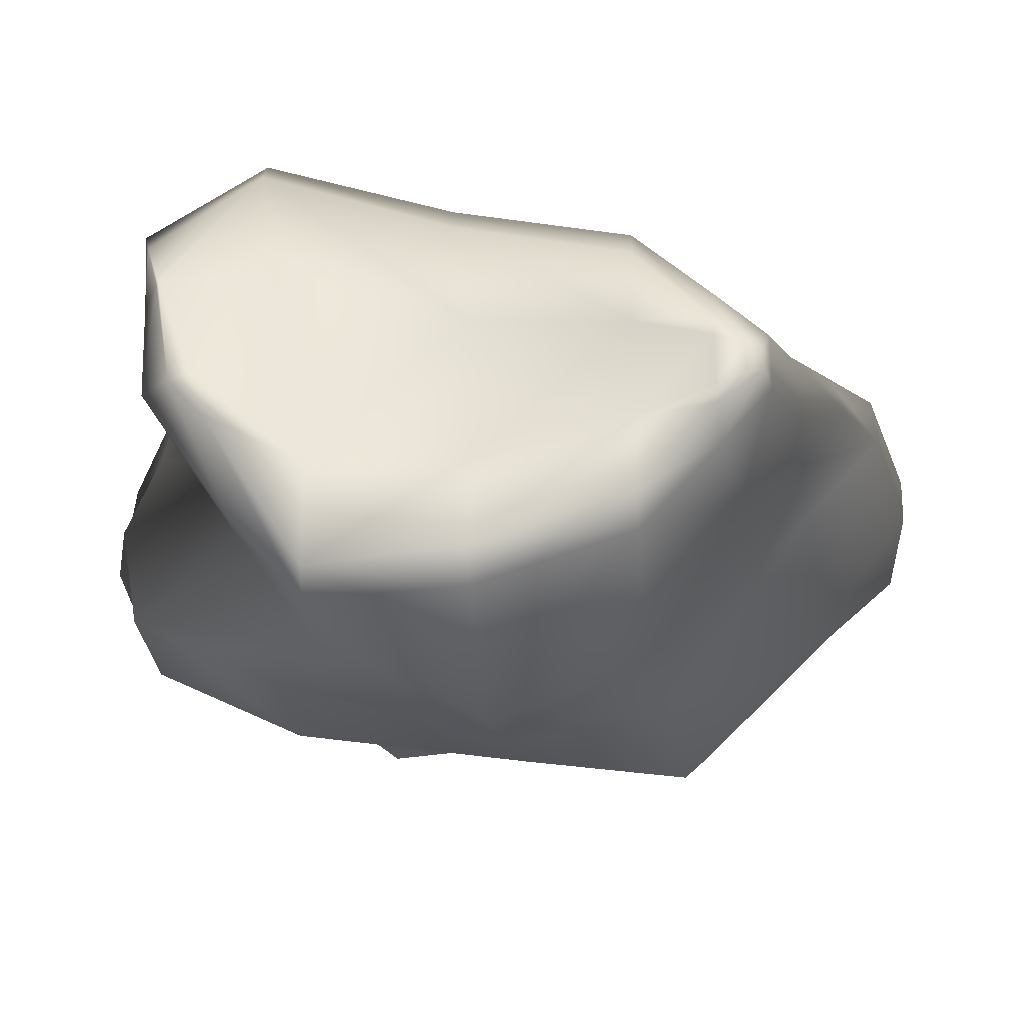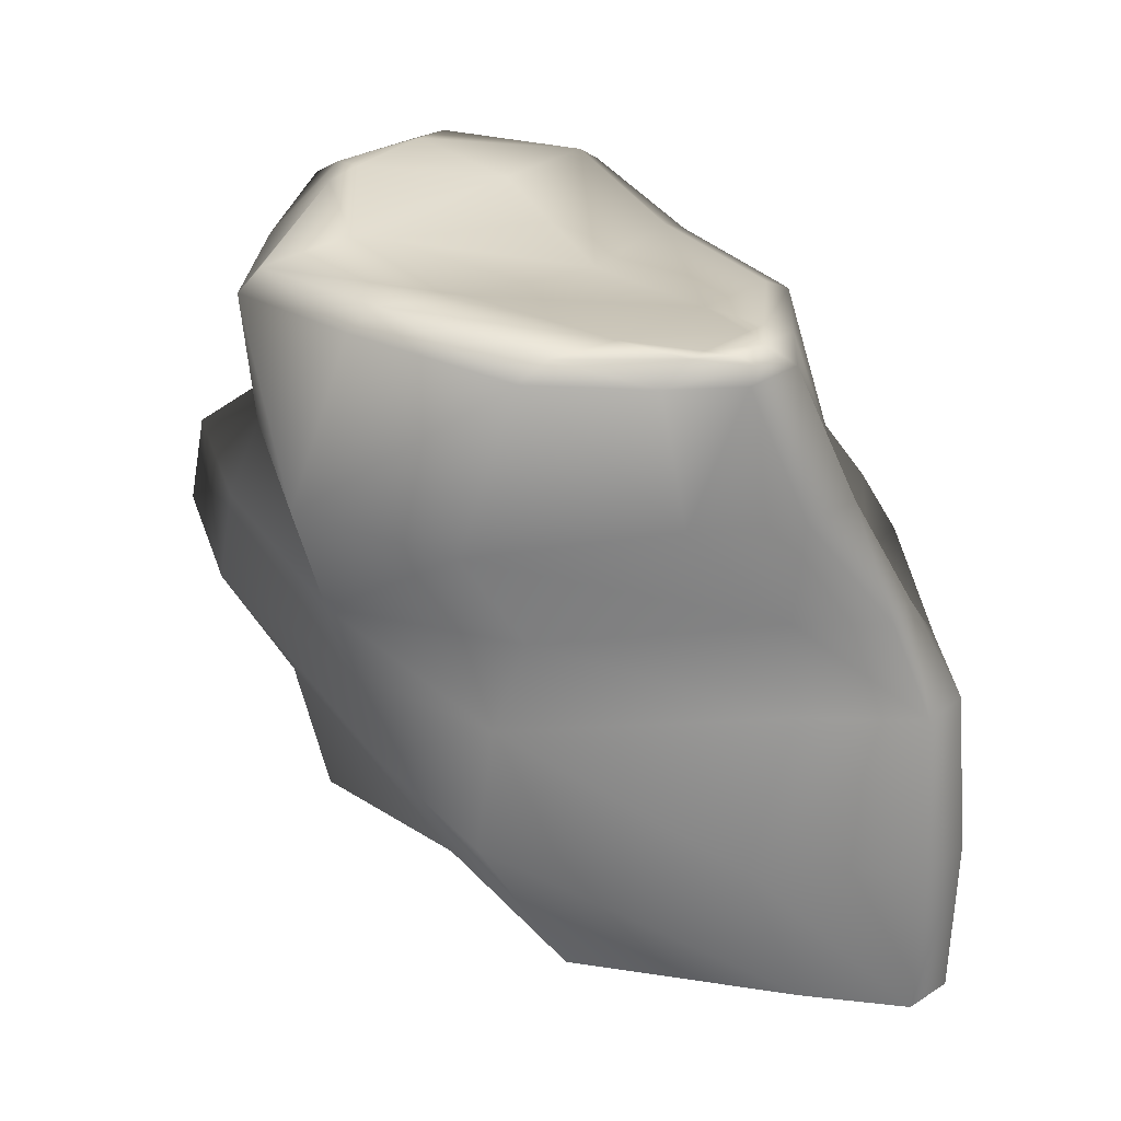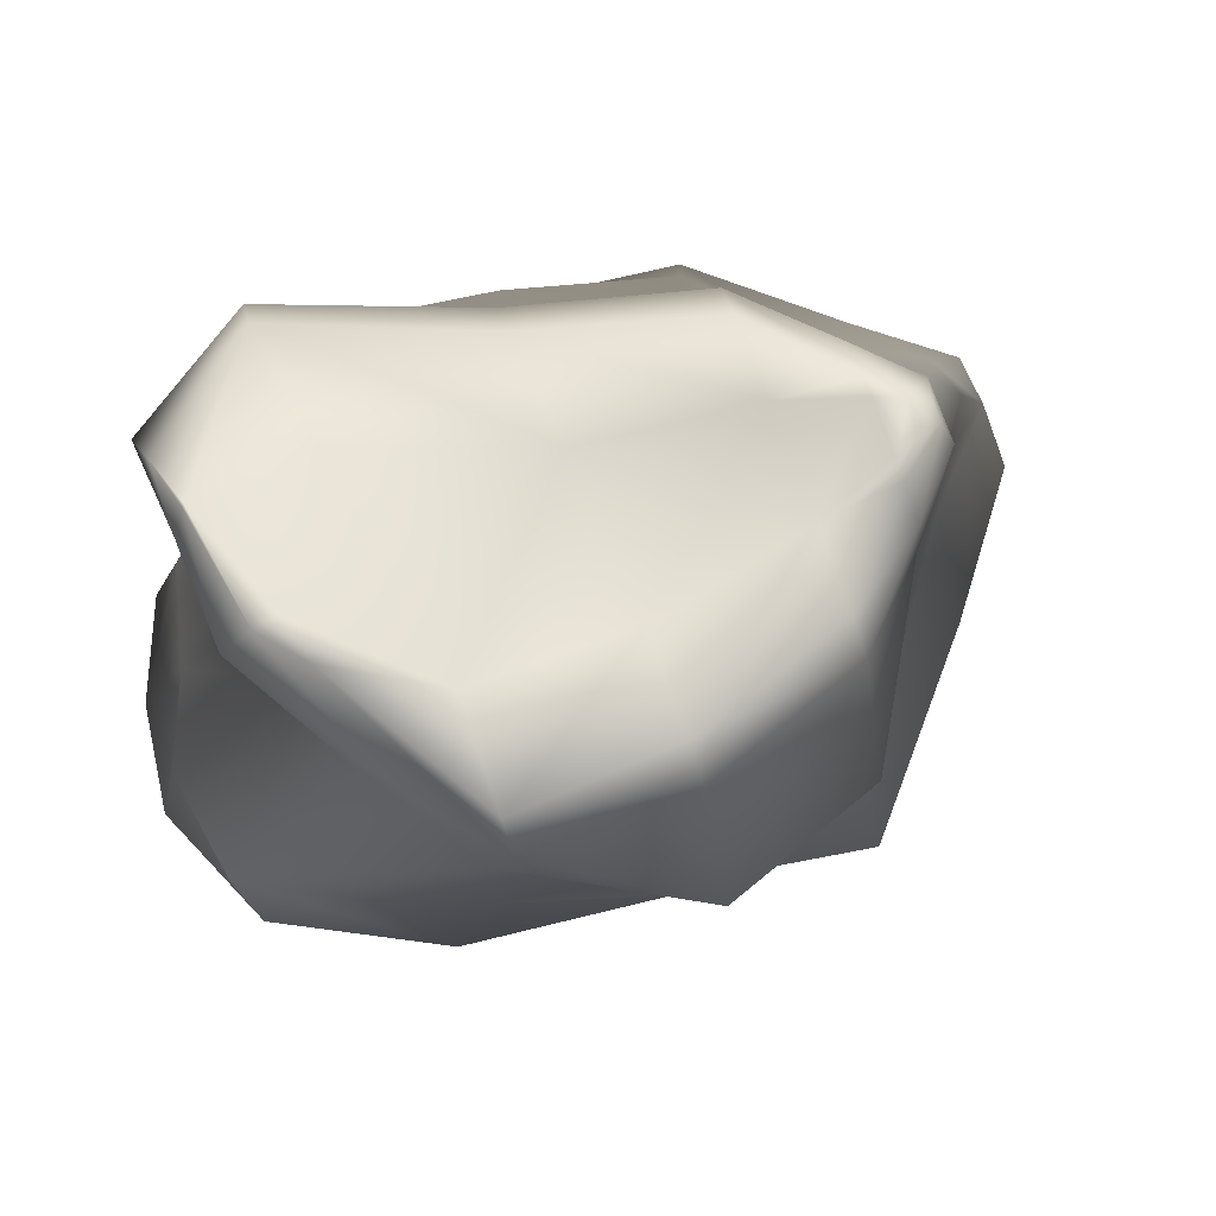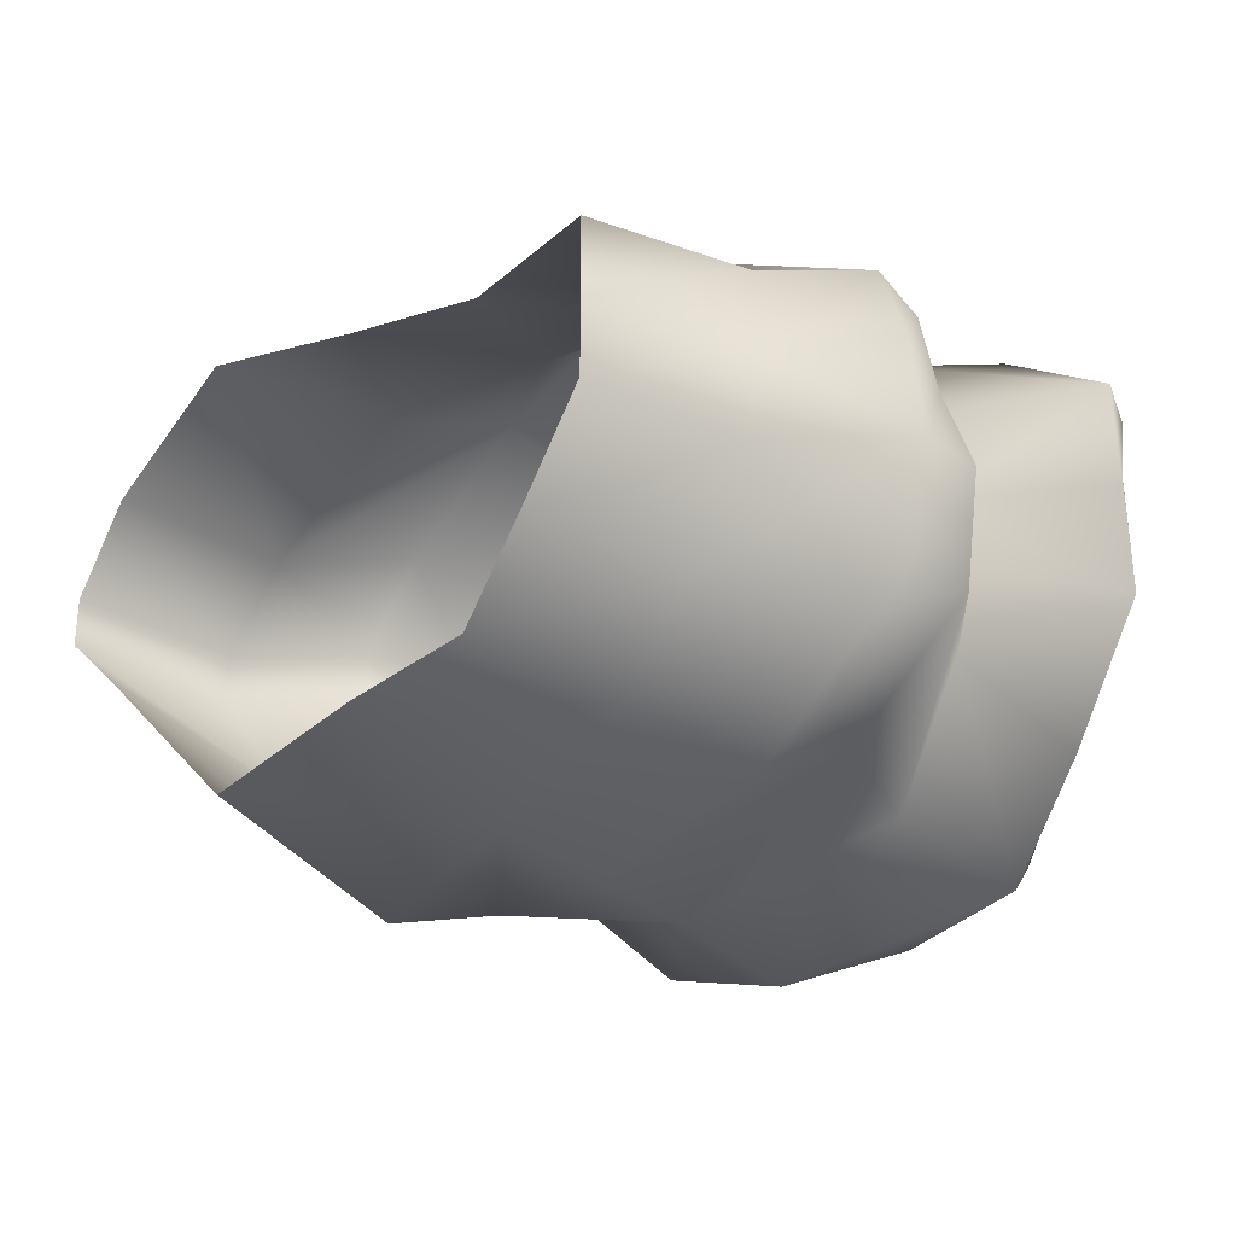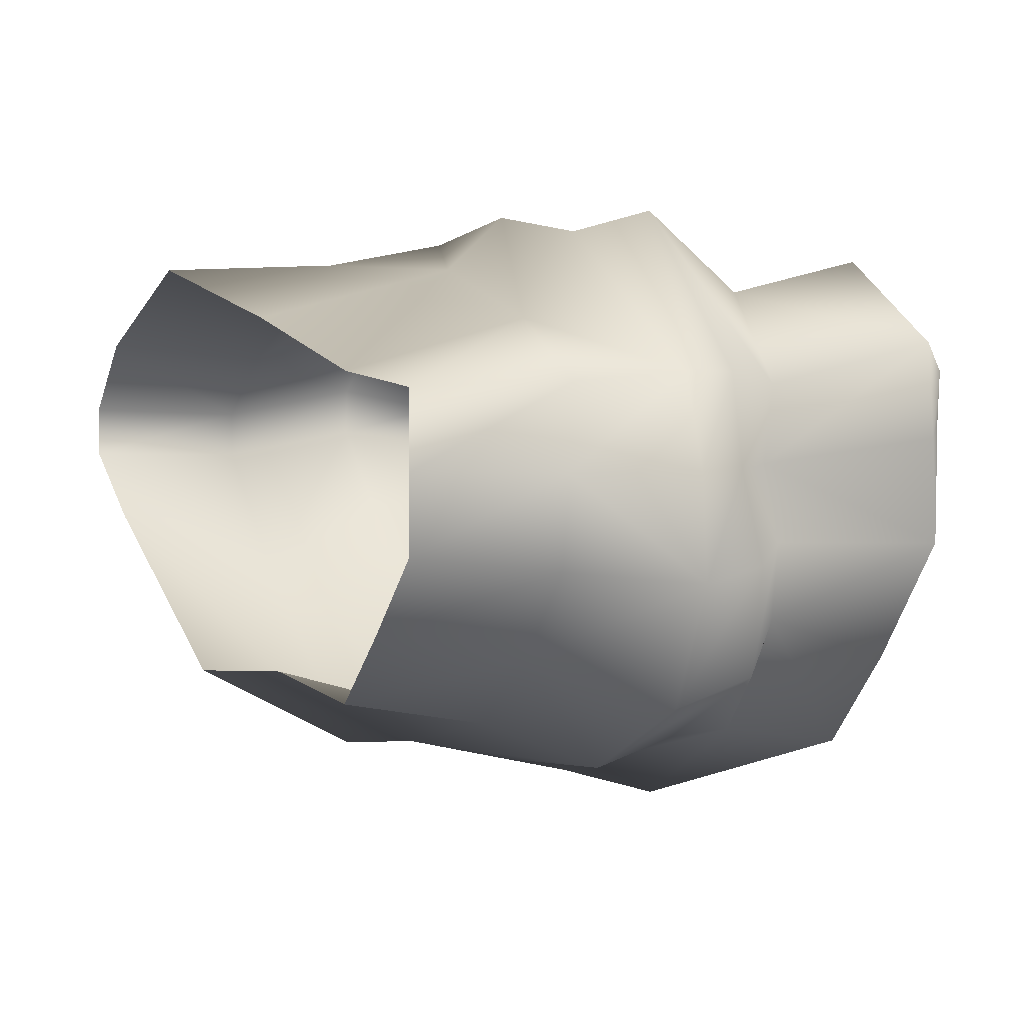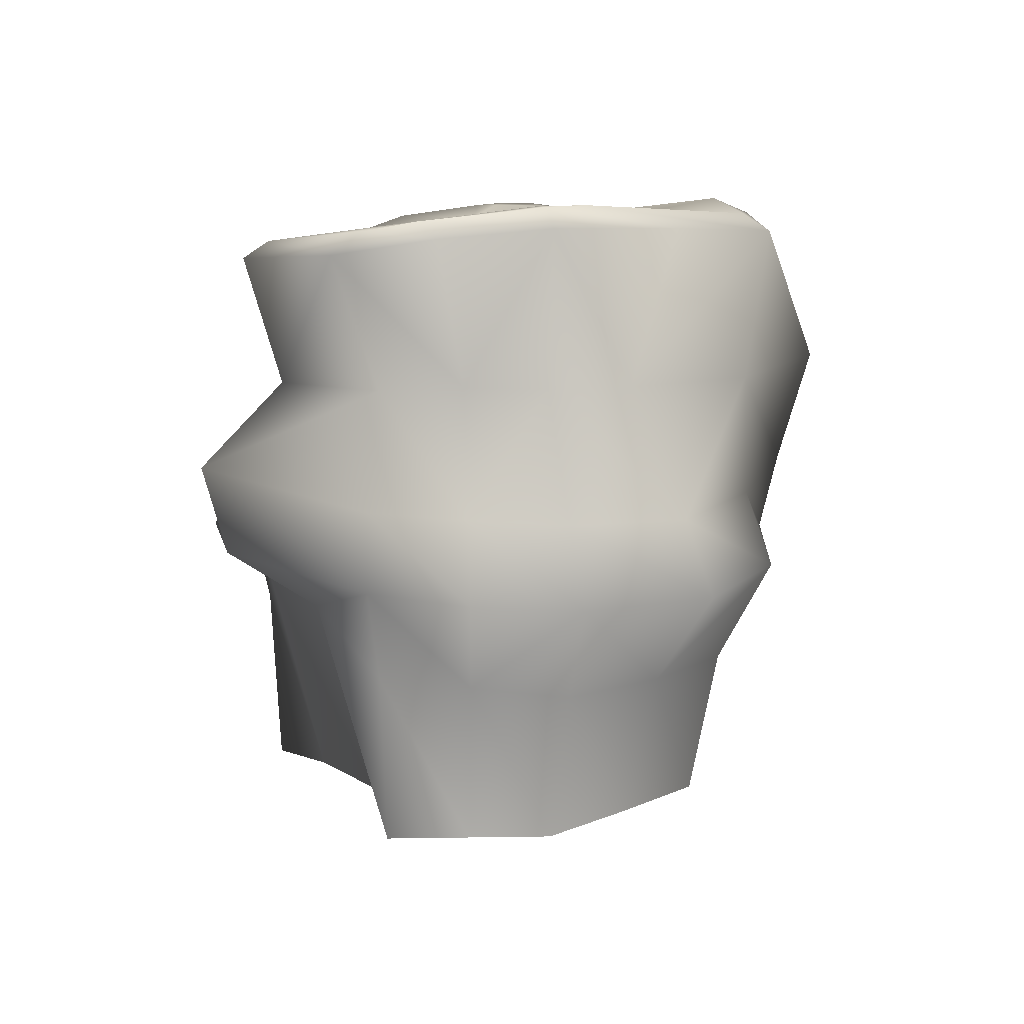
<metadata>
{"format":"obj","ext":"obj","renderer":"f3d","projection":"perspective","resolution":1024,"background":"white","views":[{"elev":-28.3,"azim":-174.1,"up":"+Z"},{"elev":29.8,"azim":-133.3,"up":"+Y"},{"elev":73.8,"azim":160.9,"up":"+Y"},{"elev":-30.0,"azim":54.8,"up":"+Z"},{"elev":2.7,"azim":63.9,"up":"+Z"},{"elev":9.9,"azim":87.6,"up":"+Y"}]}
</metadata>
<code>
g k_PlaySurface13
v -1.145e+04 547.9 -5292
v -1.152e+04 558 -5319
v -1.152e+04 557.9 -5300
v -1.145e+04 549.3 -5215
v -1.132e+04 -20.09 -5129
v -1.131e+04 182.2 -5077
v -1.149e+04 123.9 -5064
v -1.15e+04 -57.17 -5073
v -1.1e+04 0.000231 -5275
v -1.097e+04 147 -5277
v -1.098e+04 154.4 -5195
v -1.1e+04 0.000227 -5200
v -1.107e+04 0.000237 -5425
v -1.104e+04 136.2 -5452
v -1.097e+04 138.3 -5365
v -1.1e+04 0.000234 -5350
v -1.132e+04 -3.095 -5483
v -1.13e+04 136.1 -5561
v -1.113e+04 136.1 -5521
v -1.115e+04 0.00024 -5497
v -1.164e+04 -74.3 -5150
v -1.164e+04 88.71 -5164
v -1.172e+04 88.06 -5227
v -1.171e+04 -74.3 -5221
v -1.164e+04 -66.8 -5339
v -1.162e+04 99.88 -5405
v -1.147e+04 132.6 -5585
v -1.149e+04 -24.27 -5500
v -1.093e+04 243.4 -5185
v -1.115e+04 240.3 -5046
v -1.115e+04 186.7 -5132
v -1.098e+04 154.4 -5195
v -1.097e+04 536 -5156
v -1.109e+04 526.8 -5072
v -1.112e+04 408.3 -5103
v -1.105e+04 408.1 -5195
v -1.088e+04 236.6 -5373
v -1.09e+04 238.7 -5274
v -1.097e+04 138.3 -5365
v -1.099e+04 557.9 -5351
v -1.098e+04 549.2 -5248
v -1.106e+04 408.8 -5273
v -1.104e+04 410.1 -5349
v -1.147e+04 243.8 -5040
v -1.16e+04 219.6 -5134
v -1.145e+04 533.7 -5185
v -1.152e+04 541.8 -5264
v -1.154e+04 409.9 -5221
v -1.145e+04 408.4 -5152
v -1.109e+04 236.2 -5564
v -1.094e+04 236.2 -5490
v -1.115e+04 547.2 -5566
v -1.107e+04 553.9 -5470
v -1.105e+04 410.5 -5426
v -1.113e+04 409.5 -5543
v -1.146e+04 236.2 -5555
v -1.13e+04 236.2 -5585
v -1.145e+04 545.6 -5510
v -1.13e+04 558.8 -5565
v -1.13e+04 414 -5633
v -1.145e+04 410 -5578
v -1.169e+04 219.5 -5248
v -1.161e+04 222.7 -5333
v -1.172e+04 87.81 -5274
v -1.157e+04 541.5 -5370
v -1.152e+04 538.9 -5423
v -1.154e+04 409.3 -5409
v -1.16e+04 409.5 -5325
v -1.114e+04 323.6 -5023
v -1.096e+04 310.2 -5185
v -1.094e+04 306.6 -5274
v -1.091e+04 307.9 -5361
v -1.155e+04 306.5 -5173
v -1.146e+04 313.1 -5078
v -1.113e+04 409.5 -5543
v -1.105e+04 410.5 -5426
v -1.093e+04 308.4 -5463
v -1.107e+04 308.4 -5537
v -1.13e+04 308.4 -5602
v -1.146e+04 308.4 -5516
v -1.159e+04 307.5 -5326
v -1.165e+04 306.6 -5261
v -1.127e+04 526.6 -5140
v -1.13e+04 408.4 -5148
v -1.115e+04 2.818 -5184
v -1.1e+04 0.000227 -5200
v -1.131e+04 240.3 -5021
v -1.13e+04 323.6 -5043
v -1.157e+04 542.3 -5313
v -1.16e+04 409.7 -5264
v -1.169e+04 219.6 -5199
v -1.164e+04 306.6 -5220
v -1.145e+04 545.6 -5510
v -1.145e+04 410 -5578
v -1.154e+04 409.3 -5409
v -1.152e+04 538.9 -5423
v -1.171e+04 -74.3 -5271
v -1.146e+04 308.4 -5516
v -1.159e+04 307.5 -5326
v -1.115e+04 547.2 -5566
v -1.104e+04 136.2 -5452
v -1.094e+04 236.2 -5490
v -1.093e+04 308.4 -5463
v -1.097e+04 536 -5156
v -1.105e+04 408.1 -5195
v -1.1e+04 0.000234 -5350
v -1.093e+04 243.4 -5185
v -1.096e+04 310.2 -5185
v -1.127e+04 539.1 -5167
v -1.129e+04 528.9 -5270
v -1.108e+04 542.4 -5095
v -1.111e+04 549.7 -5213
v -1.098e+04 556.1 -5183
v -1.1e+04 563.9 -5230
v -1.152e+04 555.5 -5389
v -1.155e+04 558.5 -5361
v -1.152e+04 556.5 -5370
v -1.099e+04 564.1 -5231
v -1.145e+04 549.8 -5398
v -1.145e+04 557.4 -5477
v -1.13e+04 552.6 -5433
v -1.13e+04 573.1 -5532
v -1.115e+04 564.8 -5437
v -1.115e+04 564.2 -5540
v -1.104e+04 575.7 -5341
v -1.105e+04 575.8 -5386
v -1.102e+04 575.6 -5346
v -1.155e+04 559.1 -5328
v -1.157e+04 553.3 -5354
v -1.157e+04 553.6 -5332
v -1.145e+04 549.3 -5215
v -1.127e+04 539.1 -5167
v -1.098e+04 556.1 -5183
v -1.099e+04 564.1 -5231
v -1.099e+04 557.9 -5351
v -1.107e+04 553.9 -5470
v -1.115e+04 564.2 -5540
v -1.13e+04 573.1 -5532
v -1.155e+04 559.1 -5328
v -1.157e+04 553.6 -5332
v -1.152e+04 557.9 -5300
v -1.145e+04 545.6 -5510
v -1.152e+04 538.9 -5423
v -1.108e+04 542.4 -5095
v -1.098e+04 556.1 -5183
v -1.157e+04 553.3 -5354
v -1.152e+04 555.5 -5389
v -1.155e+04 558.5 -5361
v -1.13e+04 558.8 -5565
v -1.115e+04 547.2 -5566
v -1.102e+04 575.6 -5346
v -1.157e+04 542.3 -5313
v -1.157e+04 553.6 -5332
v -1.157e+04 553.3 -5354
v -1.157e+04 541.5 -5370
v -1.16e+04 409.5 -5325
v -1.16e+04 409.7 -5264
v -1.169e+04 219.6 -5199
v -1.169e+04 219.5 -5248
v -1.172e+04 87.81 -5274
v -1.172e+04 88.06 -5227
v -1.171e+04 -74.3 -5271
v -1.171e+04 -74.3 -5221
v -1.165e+04 306.6 -5261
v -1.164e+04 306.6 -5220
f 54 55 52
f 71 105 108
f 105 71 42
f 43 42 71
f 42 43 40
f 54 40 43
f 40 54 53
f 52 53 54
f 108 38 71
f 38 108 107
f 43 103 54
f 103 43 72
f 71 72 43
f 72 71 37
f 38 37 71
f 37 38 10
f 107 10 38
f 10 107 11
f 102 72 37
f 72 102 103
f 11 9 10
f 9 11 12
f 9 106 10
f 39 10 106
f 10 39 37
f 101 37 39
f 37 101 102
f 42 104 105
f 104 42 41
f 40 41 42
f 41 40 134
f 151 134 40
f 41 133 104
f 133 41 134
f 144 33 145
f 33 144 34
f 132 34 144
f 34 132 83
f 131 83 132
f 83 131 46
f 141 46 131
f 46 141 47
f 139 47 141
f 47 139 89
f 140 89 139
f 48 89 90
f 89 48 47
f 46 47 48
f 73 90 92
f 90 73 48
f 49 48 73
f 48 49 46
f 84 46 49
f 46 84 83
f 35 83 84
f 83 35 34
f 33 34 35
f 92 45 73
f 45 92 91
f 22 91 23
f 91 22 45
f 44 45 22
f 45 44 73
f 74 73 44
f 73 74 49
f 88 49 74
f 49 88 84
f 69 84 88
f 84 69 35
f 36 35 69
f 35 36 33
f 69 70 36
f 69 29 70
f 29 69 30
f 88 30 69
f 30 88 87
f 74 87 88
f 87 74 44
f 29 30 31
f 87 31 30
f 31 87 6
f 44 6 87
f 6 44 7
f 22 7 44
f 7 22 8
f 21 8 22
f 23 21 22
f 21 23 24
f 31 32 29
f 31 86 32
f 86 31 85
f 6 85 31
f 85 6 5
f 7 5 6
f 5 7 8
f 142 122 149
f 122 142 120
f 143 120 142
f 120 143 115
f 117 115 116
f 115 117 119
f 119 120 115
f 120 119 122
f 121 122 119
f 122 121 124
f 123 124 121
f 124 123 126
f 125 126 123
f 126 125 127
f 114 127 125
f 127 114 118
f 113 118 114
f 111 113 114
f 129 130 116
f 128 116 130
f 116 128 117
f 2 117 128
f 117 2 119
f 1 119 2
f 119 1 121
f 110 121 1
f 121 110 123
f 112 123 110
f 123 112 125
f 114 125 112
f 114 112 111
f 110 111 112
f 111 110 109
f 1 109 110
f 109 1 4
f 3 4 1
f 1 2 3
f 128 3 2
f 136 127 135
f 127 136 126
f 150 126 136
f 126 150 124
f 77 75 76
f 75 77 78
f 50 78 77
f 78 50 57
f 18 57 50
f 57 18 56
f 27 56 18
f 56 27 26
f 25 26 27
f 26 25 97
f 75 78 79
f 57 79 78
f 79 57 56
f 97 64 26
f 50 19 18
f 19 50 14
f 77 51 50
f 14 50 51
f 25 27 28
f 18 28 27
f 28 18 17
f 19 17 18
f 17 19 20
f 14 20 19
f 20 14 13
f 15 13 14
f 13 15 16
f 60 58 59
f 58 60 61
f 79 61 60
f 61 79 80
f 56 80 79
f 80 56 63
f 26 63 56
f 63 26 62
f 64 62 26
f 63 81 80
f 81 63 62
f 60 75 79
f 75 60 100
f 59 100 60
f 100 59 137
f 138 137 59
f 148 147 146
f 66 146 147
f 146 66 65
f 67 65 66
f 65 67 68
f 81 68 67
f 68 81 82
f 62 82 81
f 98 99 94
f 95 94 99
f 94 95 93
f 96 93 95
f 154 152 153
f 152 154 155
f 156 152 155
f 152 156 157
f 164 157 156
f 157 164 165
f 159 165 164
f 165 159 158
f 160 158 159
f 158 160 161
f 162 161 160
f 161 162 163

</code>
